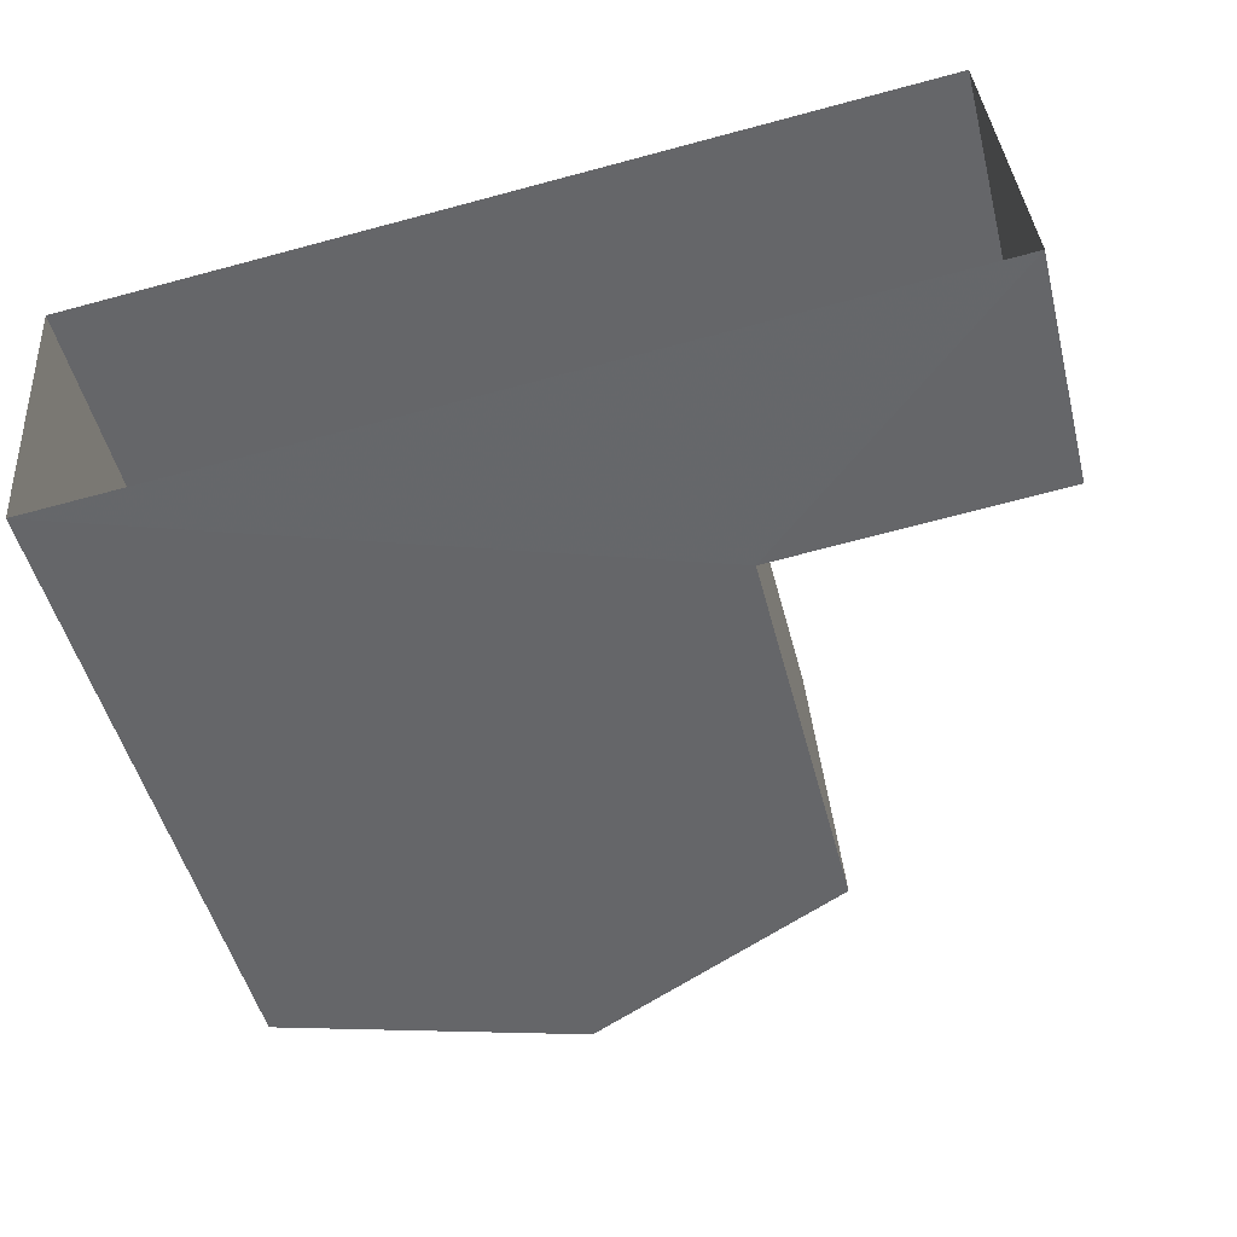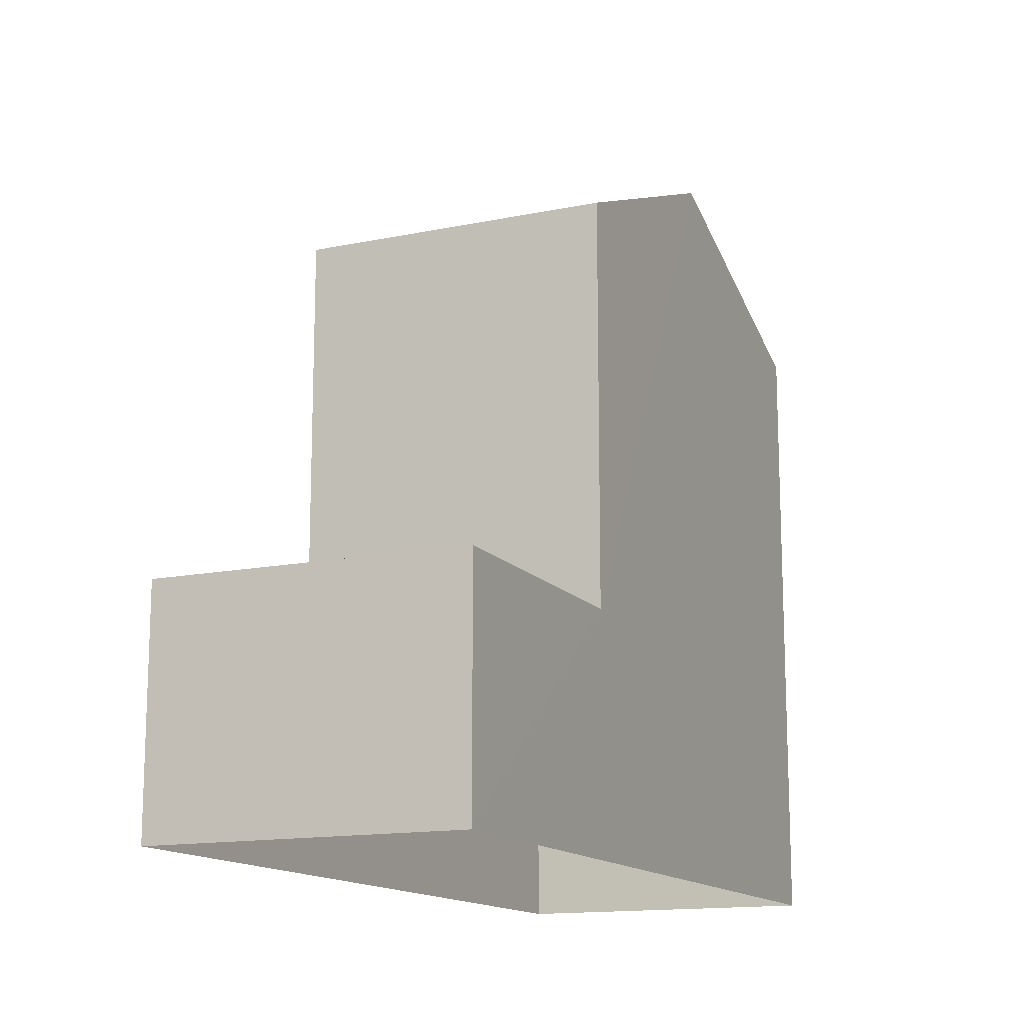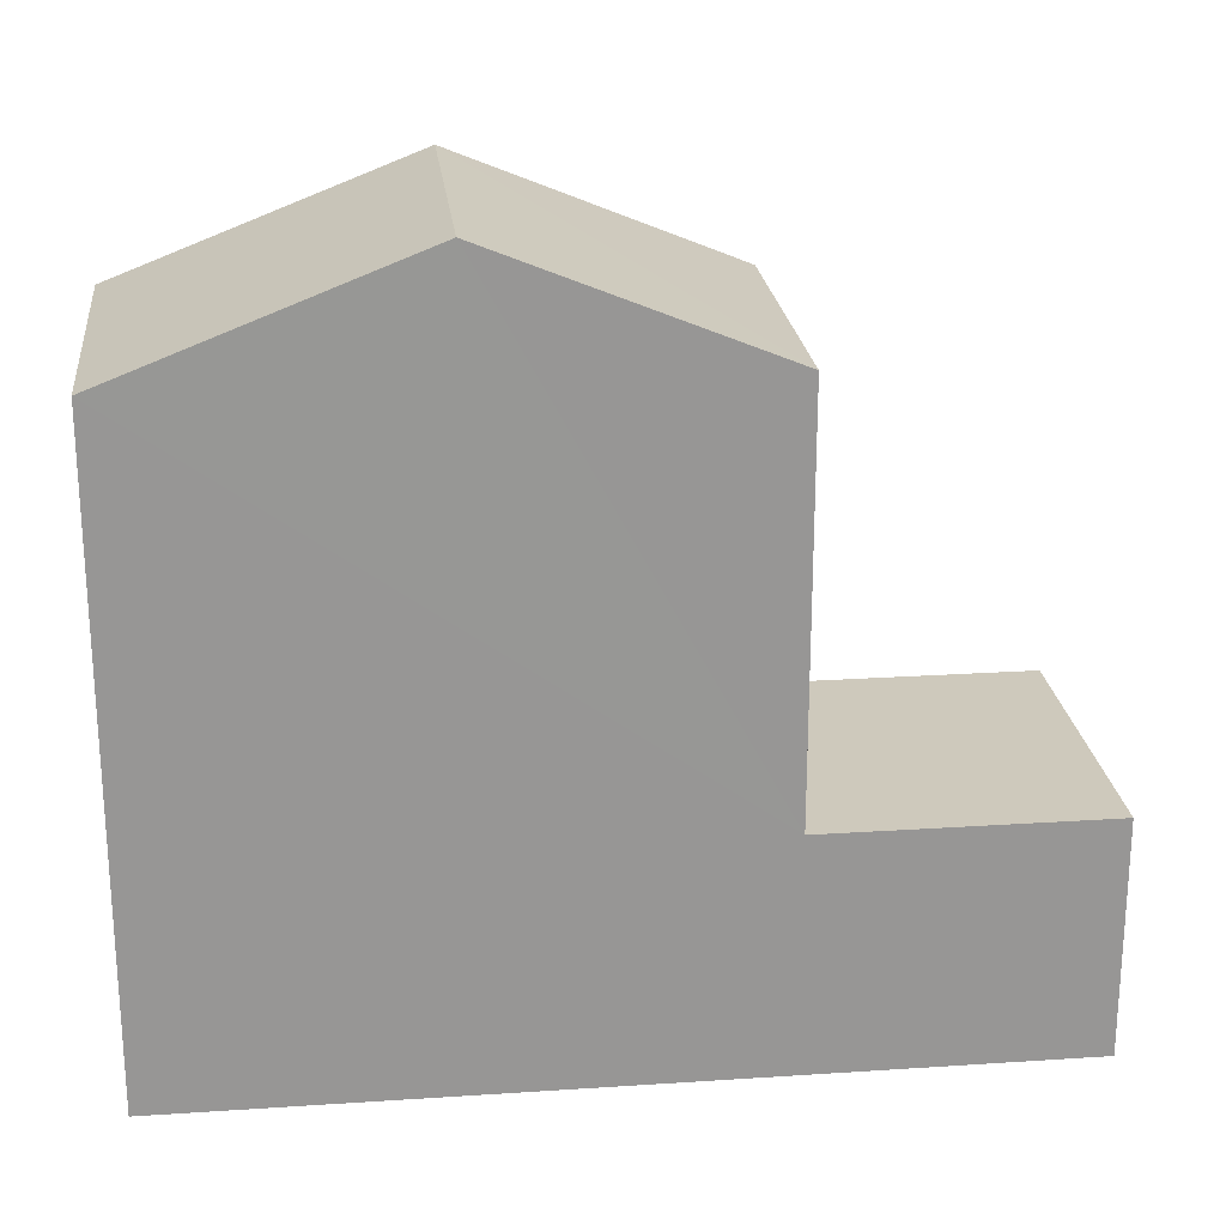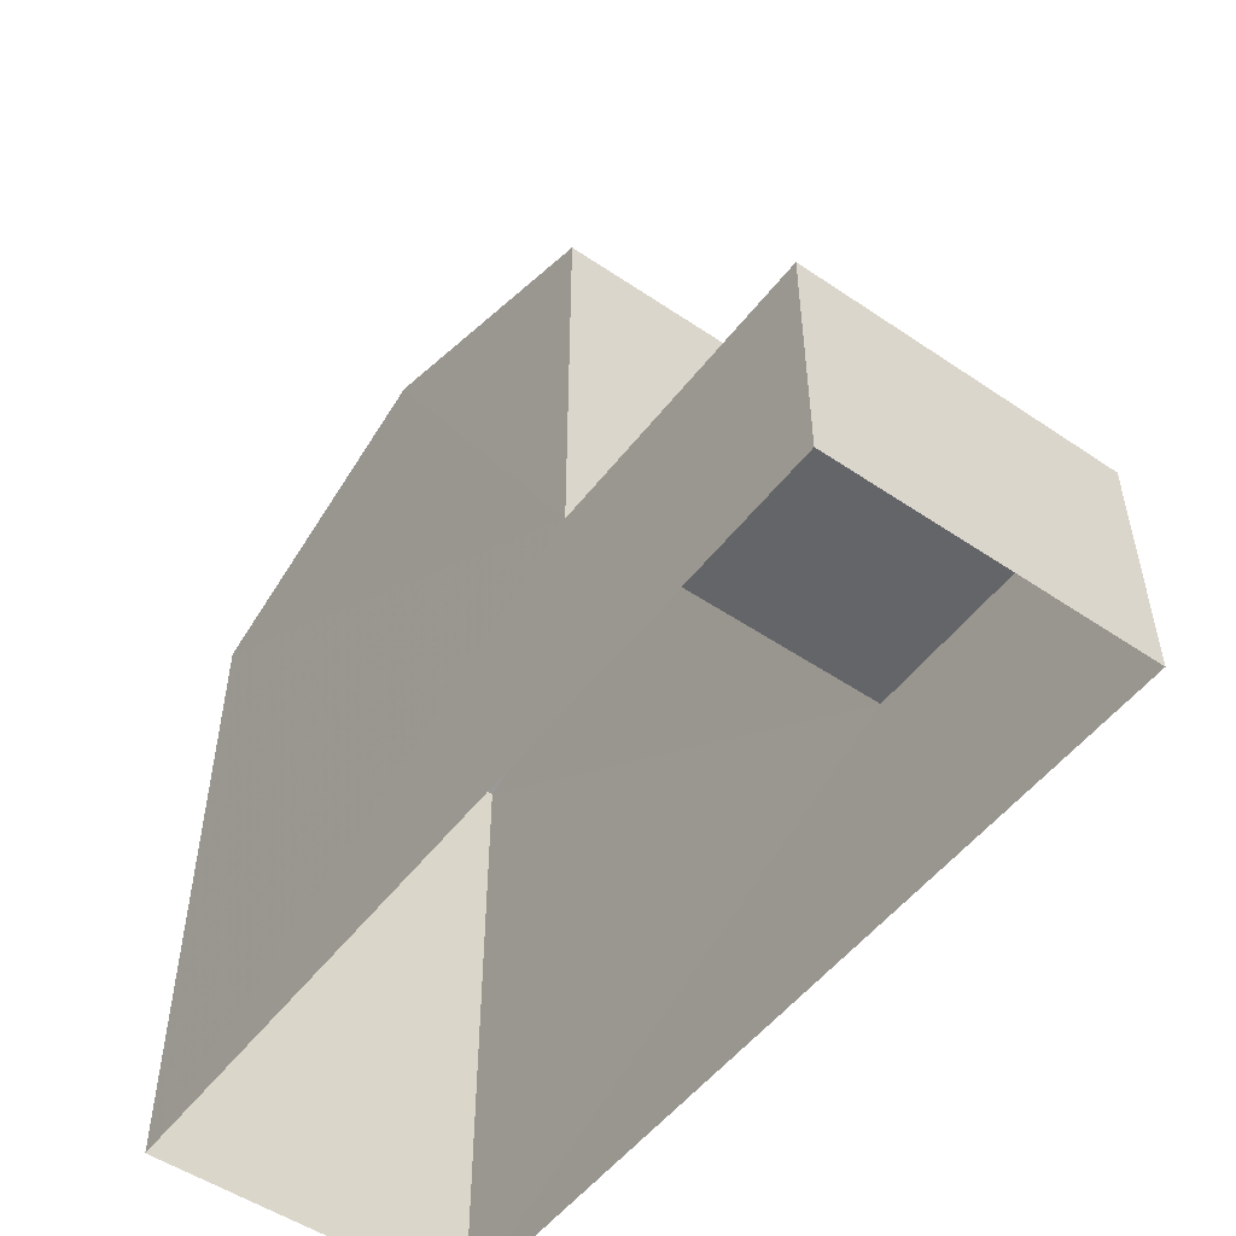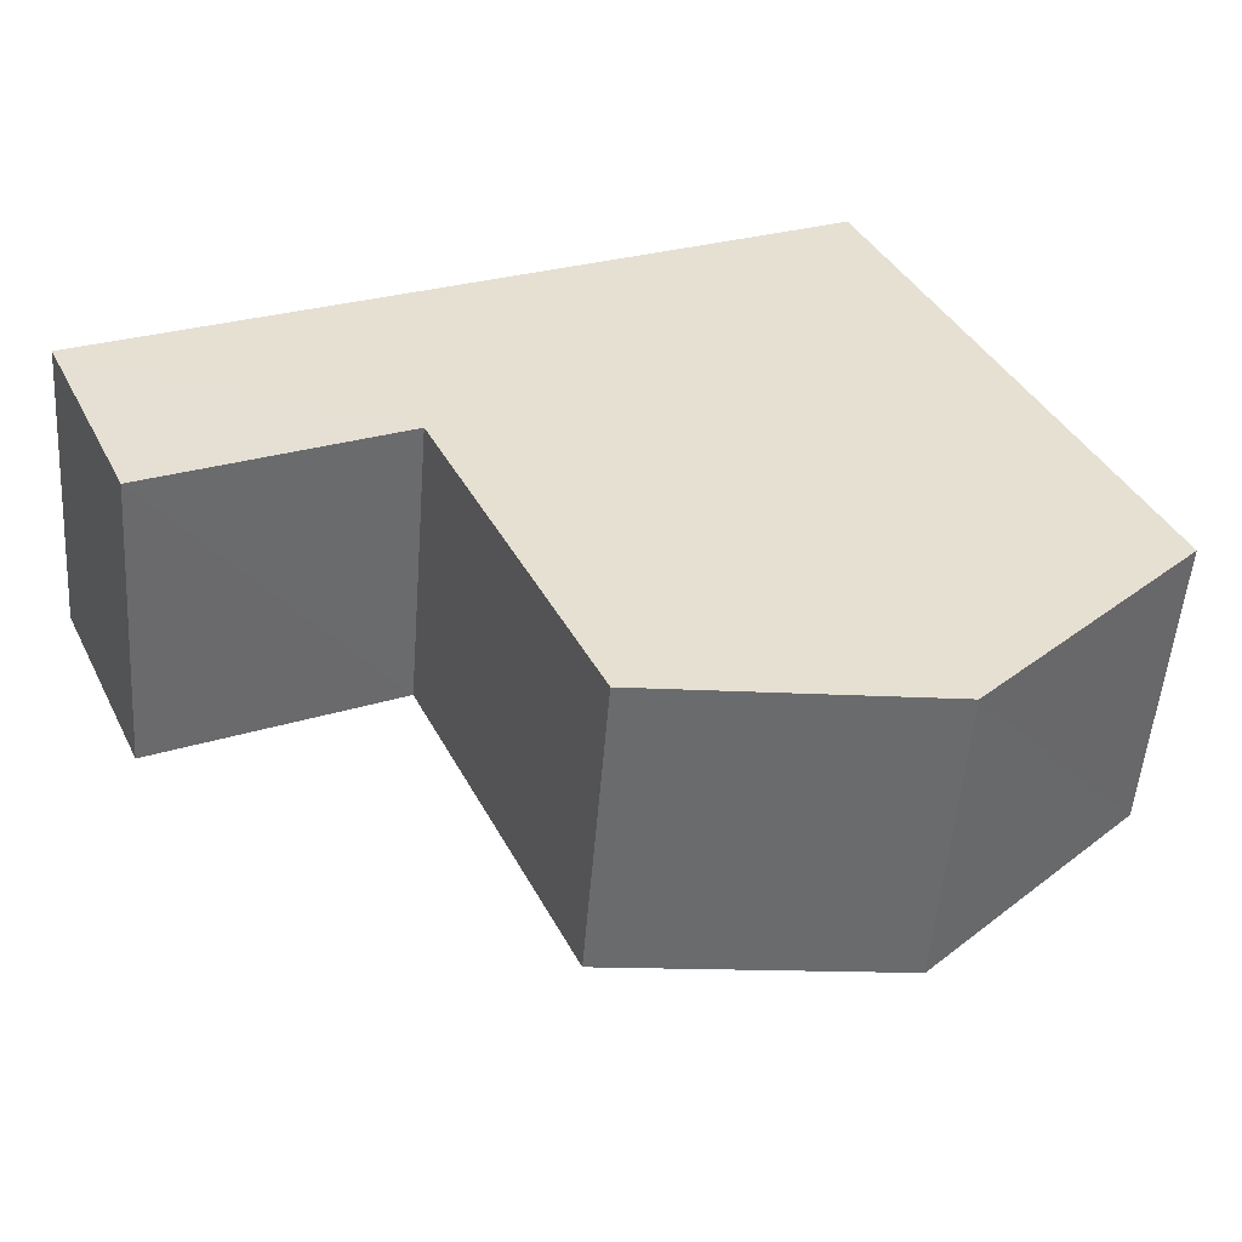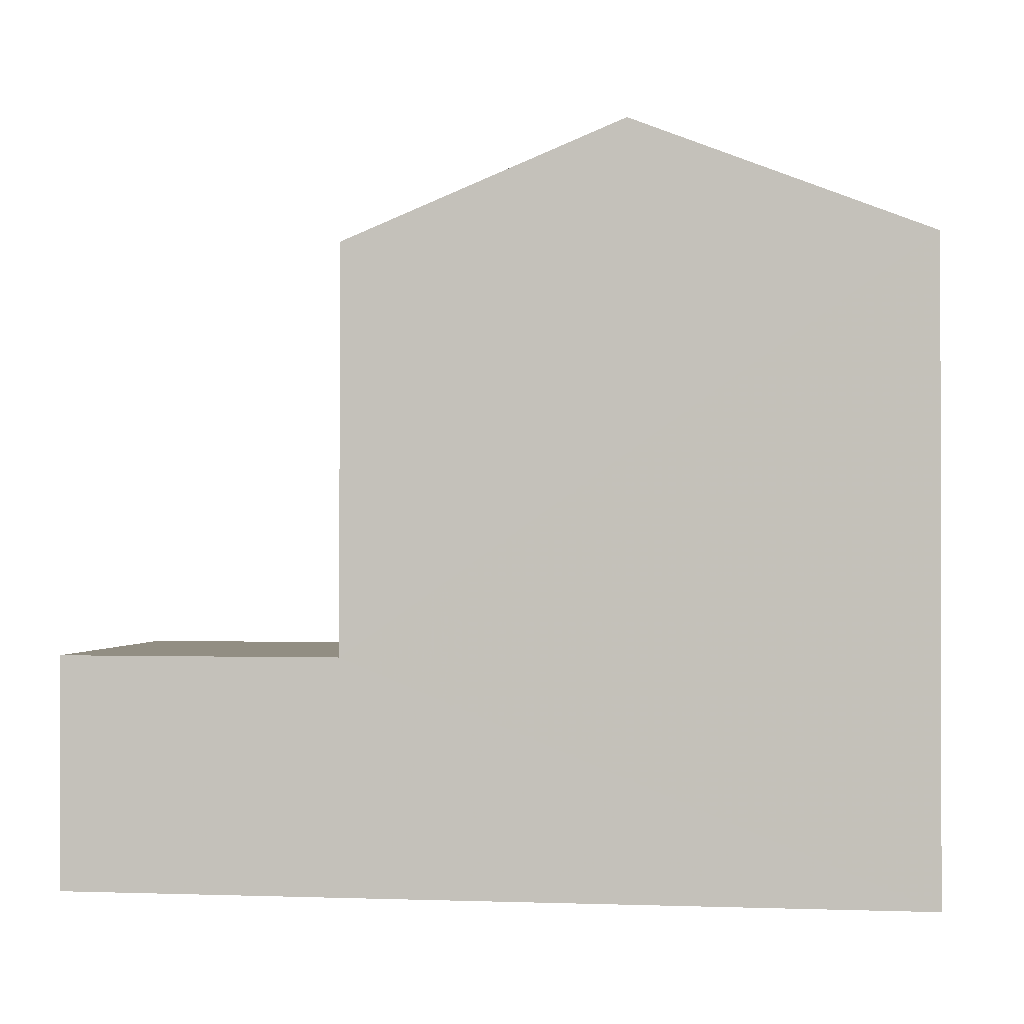
<metadata>
{"format":"obj","ext":"obj","renderer":"f3d","projection":"perspective","resolution":1024,"background":"white","views":[{"elev":-50.4,"azim":-165.7,"up":"+Y"},{"elev":-14.2,"azim":-70.5,"up":"+Z"},{"elev":22.5,"azim":169.0,"up":"+Z"},{"elev":-51.8,"azim":-130.9,"up":"+Z"},{"elev":38.8,"azim":-24.9,"up":"+Y"},{"elev":-0.6,"azim":3.9,"up":"+Z"}]}
</metadata>
<code>
v -3.733e+05 -1.038e+05 28.4
v -3.733e+05 -1.038e+05 28.4
v -3.733e+05 -1.038e+05 28.4
v -3.733e+05 -1.038e+05 28.4
v -3.733e+05 -1.038e+05 31.8
v -3.733e+05 -1.038e+05 31.8
v -3.733e+05 -1.038e+05 31.8
v -3.733e+05 -1.038e+05 31.8
v -3.733e+05 -1.038e+05 37.69
v -3.733e+05 -1.038e+05 37.69
v -3.733e+05 -1.038e+05 39.35
v -3.733e+05 -1.038e+05 39.35
v -3.733e+05 -1.038e+05 37.69
v -3.733e+05 -1.038e+05 37.69
f 1 2 3
f 4 1 3
f 5 6 7
f 5 8 6
f 9 10 11
f 12 9 11
f 13 14 12
f 11 13 12
f 5 10 9
f 8 5 9
f 13 11 5
f 13 5 3
f 11 10 5
f 3 5 4
f 4 5 7
f 13 3 2
f 14 13 2
f 6 1 4
f 7 6 4
f 12 14 8
f 9 12 8
f 14 2 8
f 8 2 1
f 8 1 6

</code>
